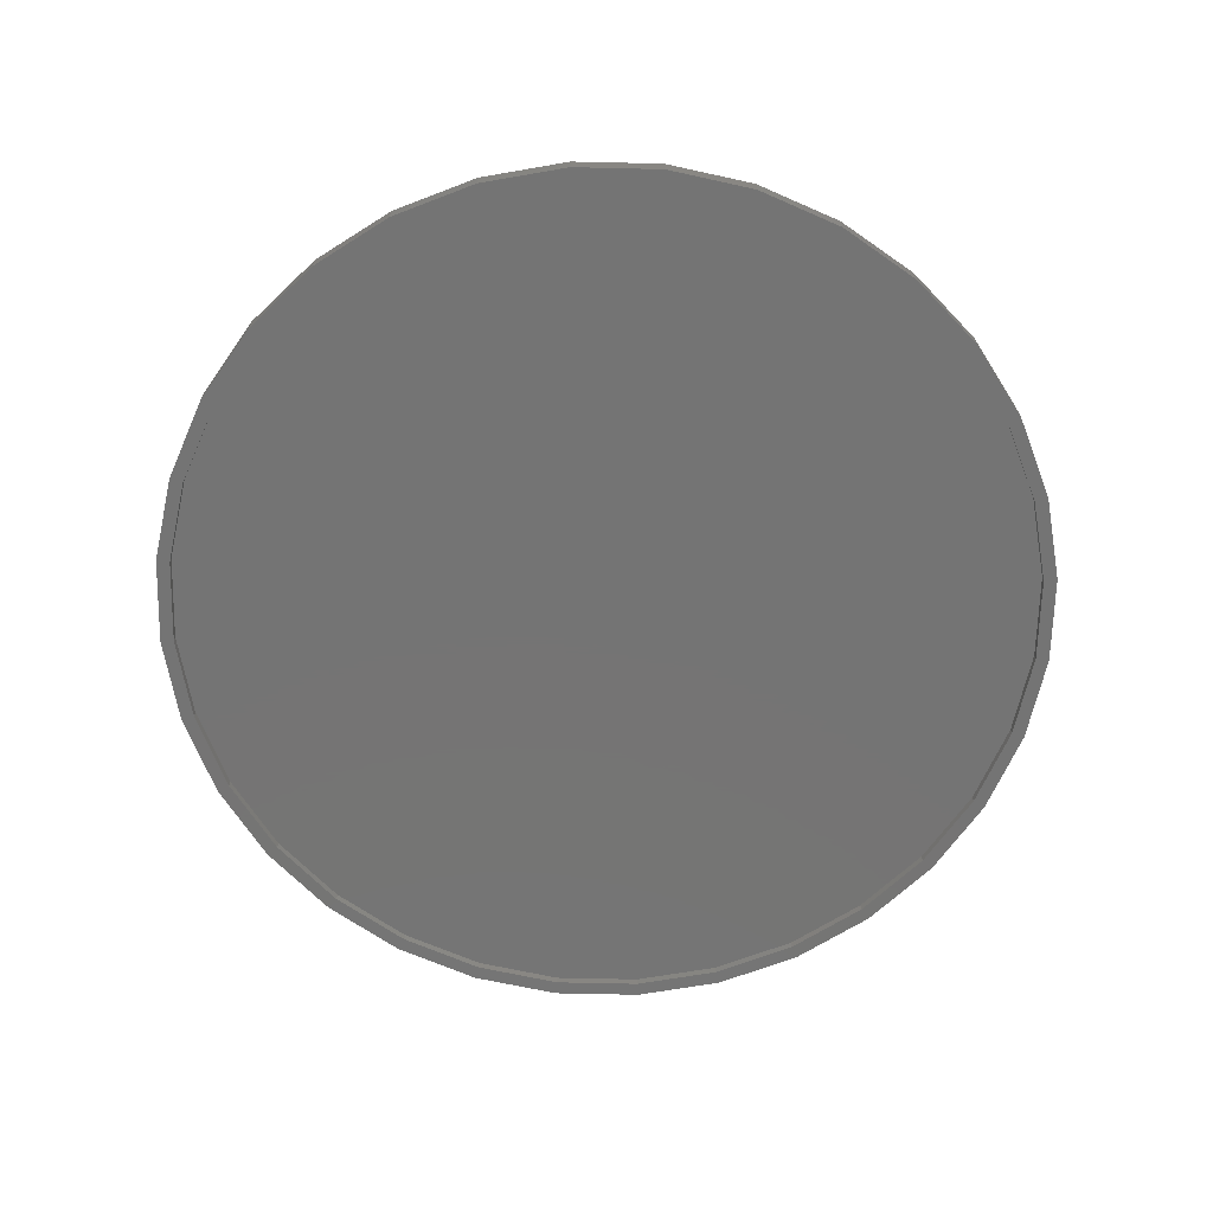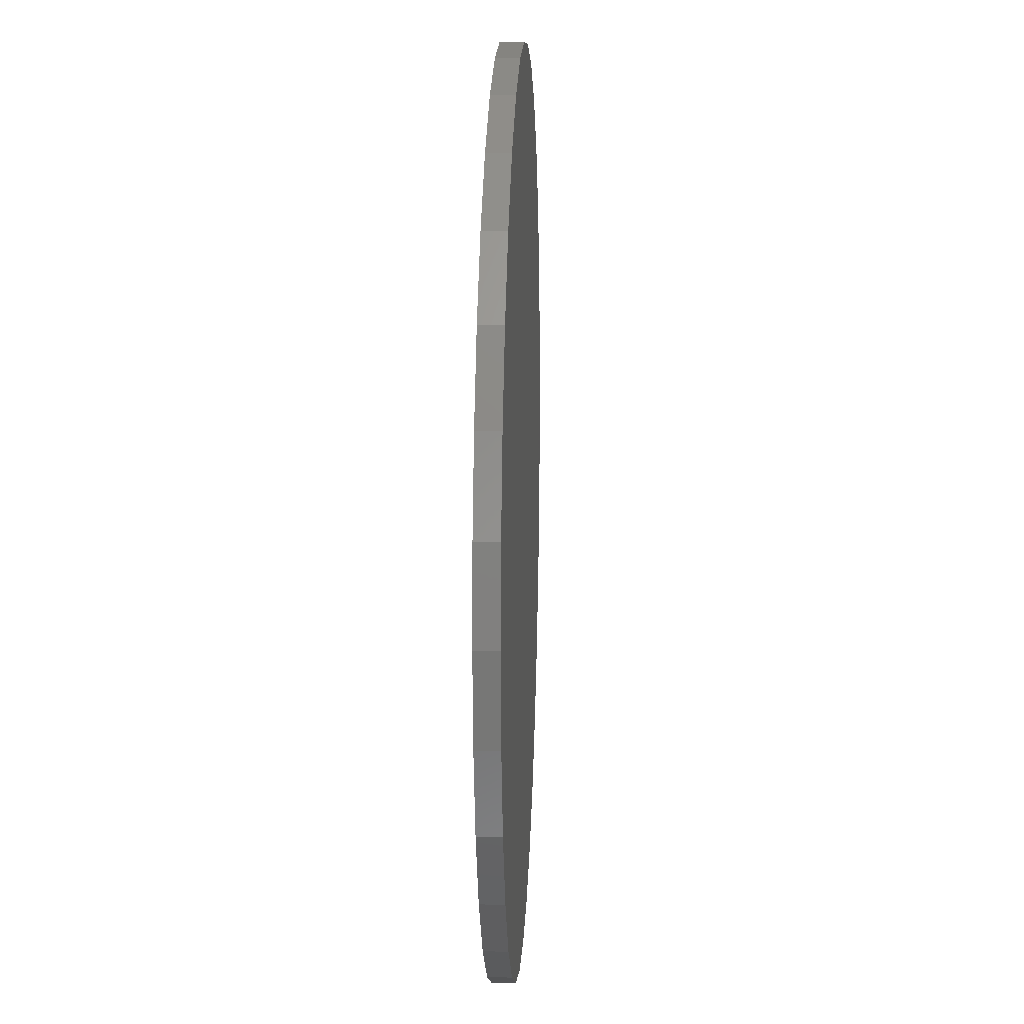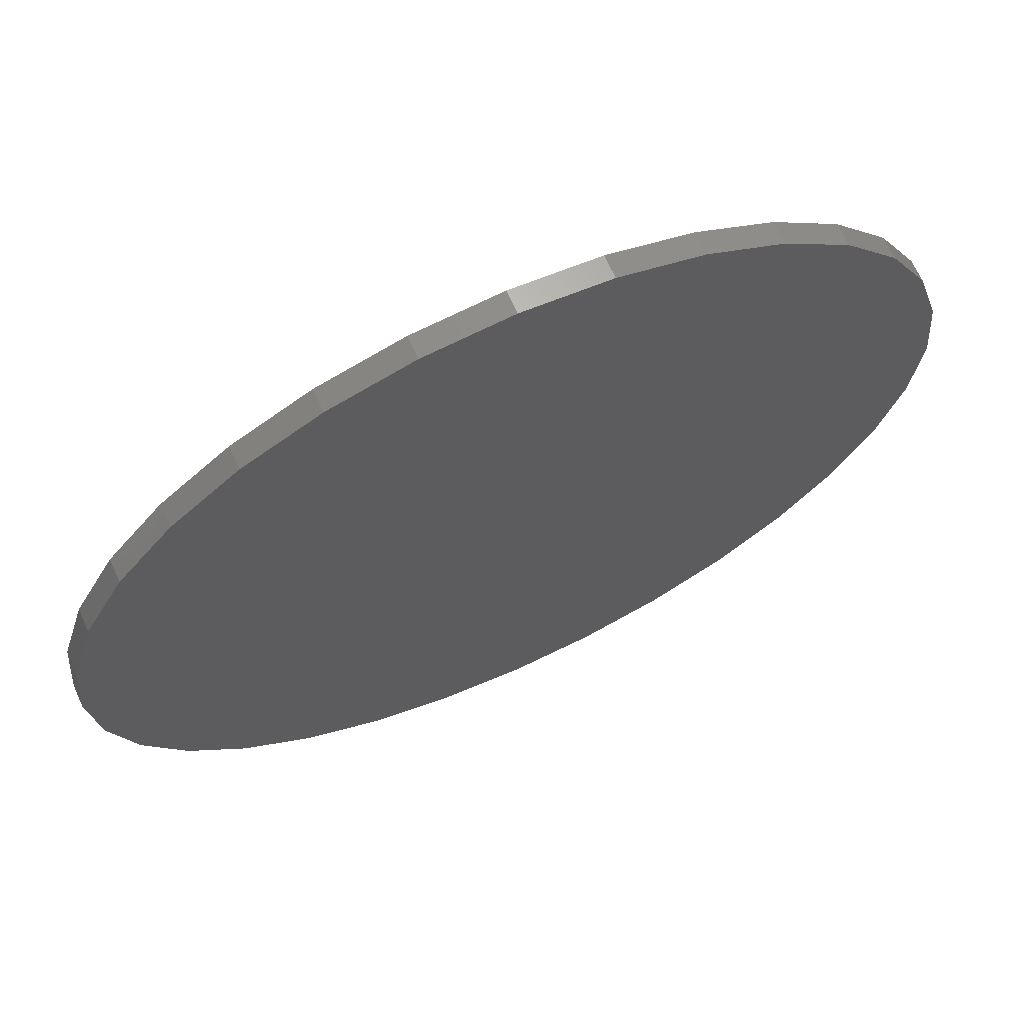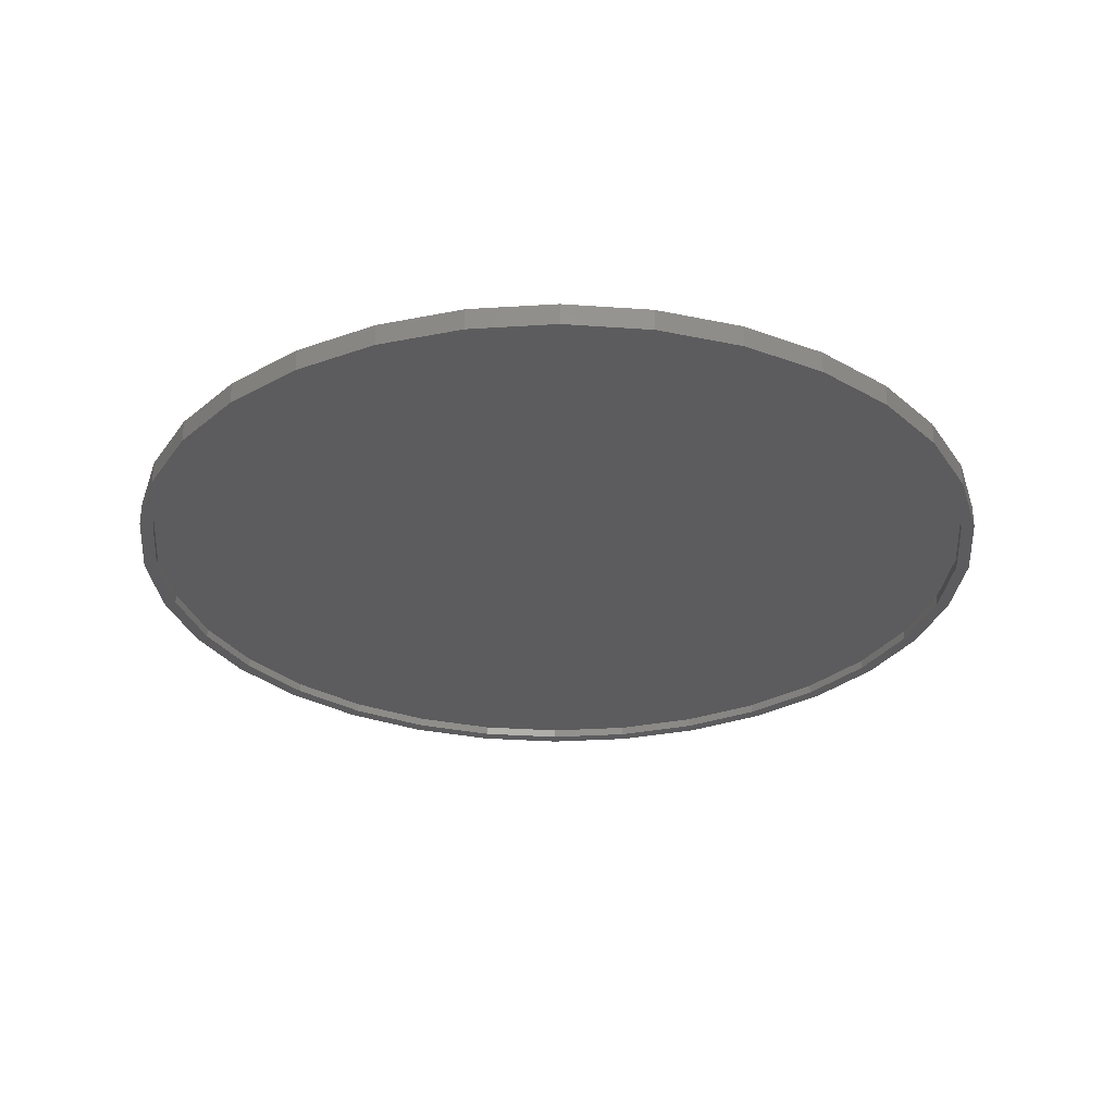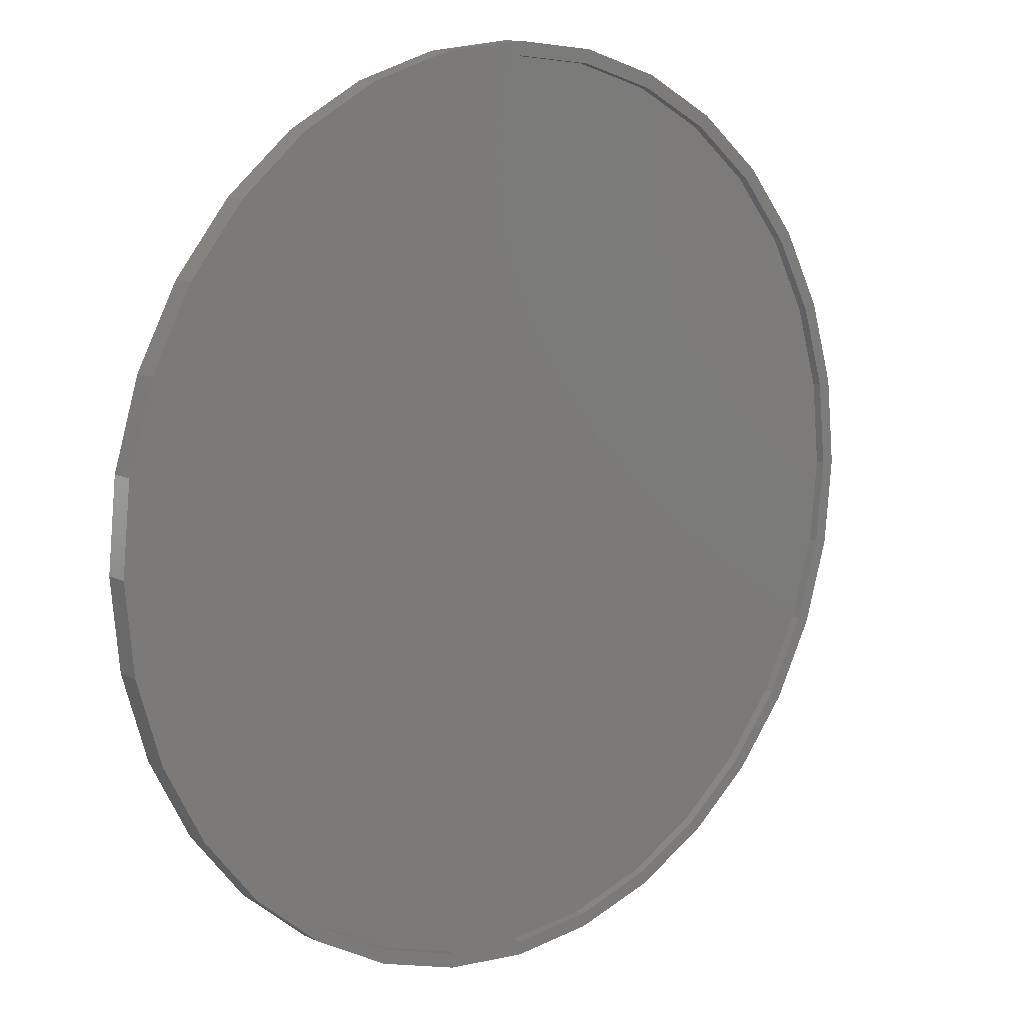
<metadata>
{"format":"stl","ext":"stl","renderer":"f3d","projection":"perspective","resolution":1024,"background":"white","views":[{"elev":-66.7,"azim":-108.2,"up":"+Y"},{"elev":14.3,"azim":92.6,"up":"+Z"},{"elev":67.9,"azim":155.4,"up":"+Z"},{"elev":-29.8,"azim":-101.6,"up":"+Y"},{"elev":11.1,"azim":-41.2,"up":"+Z"}]}
</metadata>
<code>
# stl→obj: 128 verts, 252 faces
v -0.143 -0.02344 0.7587
v 0.007895 -0.02344 0.7501
v 0.007895 -0.02344 0.7735
v -0.1384 -0.02344 0.7357
v -0.2881 -0.02344 0.7146
v 0.1588 -0.02344 -0.7587
v 0.3039 -0.02344 -0.7146
v 0.1542 -0.02344 -0.7357
v 0.007895 -0.02344 -0.7501
v 0.007895 -0.02344 -0.7735
v -0.143 -0.02344 -0.7587
v -0.1384 -0.02344 -0.7357
v -0.2881 -0.02344 -0.7146
v -0.2791 -0.02344 -0.693
v -0.4218 -0.02344 -0.6432
v -0.4088 -0.02344 -0.6237
v -0.5391 -0.02344 -0.547
v -0.5225 -0.02344 -0.5304
v -0.6353 -0.02344 -0.4297
v -0.6158 -0.02344 -0.4167
v -0.7067 -0.02344 -0.296
v -0.6851 -0.02344 -0.287
v -0.7508 -0.02344 -0.1509
v -0.7278 -0.02344 -0.1463
v -0.7656 -0.02344 4.392e-16
v -0.7422 -0.02344 9.138e-17
v -0.7508 -0.02344 0.1509
v -0.7278 -0.02344 0.1463
v -0.7067 -0.02344 0.296
v -0.6851 -0.02344 0.287
v -0.6353 -0.02344 0.4297
v -0.6158 -0.02344 0.4167
v -0.5391 -0.02344 0.547
v -0.5225 -0.02344 0.5304
v -0.4218 -0.02344 0.6432
v -0.4088 -0.02344 0.6237
v -0.2791 -0.02344 0.693
v 0.1588 -0.02344 0.7587
v 0.1542 -0.02344 0.7357
v 0.3039 -0.02344 0.7146
v 0.2949 -0.02344 0.693
v 0.4376 -0.02344 0.6432
v 0.4246 -0.02344 0.6237
v 0.5549 -0.02344 0.547
v 0.5383 -0.02344 0.5304
v 0.6511 -0.02344 0.4297
v 0.6316 -0.02344 0.4167
v 0.7225 -0.02344 0.296
v 0.7009 -0.02344 0.287
v 0.7666 -0.02344 0.1509
v 0.7436 -0.02344 0.1463
v 0.7814 -0.02344 -9.377e-17
v 0.758 -0.02344 -9.234e-17
v 0.7666 -0.02344 -0.1509
v 0.7436 -0.02344 -0.1463
v 0.7225 -0.02344 -0.296
v 0.7009 -0.02344 -0.287
v 0.6511 -0.02344 -0.4297
v 0.6316 -0.02344 -0.4167
v 0.5549 -0.02344 -0.547
v 0.5383 -0.02344 -0.5304
v 0.4376 -0.02344 -0.6432
v 0.4246 -0.02344 -0.6237
v 0.2949 -0.02344 -0.693
v 0.007895 -0.007812 -0.7501
v 0.1542 -0.007812 -0.7357
v 0.2949 -0.007812 -0.693
v 0.4246 -0.007812 -0.6237
v 0.5383 -0.007812 -0.5304
v 0.6316 -0.007812 -0.4167
v 0.7009 -0.007812 -0.287
v 0.7436 -0.007812 -0.1463
v 0.758 -0.007812 -2.76e-16
v -0.1384 -0.007812 -0.7357
v -0.2791 -0.007812 -0.693
v -0.4088 -0.007812 -0.6237
v -0.5225 -0.007812 -0.5304
v -0.6158 -0.007812 -0.4167
v -0.6851 -0.007812 -0.287
v -0.7278 -0.007812 -0.1463
v -0.7422 -0.007812 9.138e-17
v 0.007895 -0.007812 0.7501
v -0.1384 -0.007812 0.7357
v -0.2791 -0.007812 0.693
v -0.4088 -0.007812 0.6237
v -0.5225 -0.007812 0.5304
v -0.6158 -0.007812 0.4167
v -0.6851 -0.007812 0.287
v -0.7278 -0.007812 0.1463
v 0.1542 -0.007812 0.7357
v 0.2949 -0.007812 0.693
v 0.4246 -0.007812 0.6237
v 0.5383 -0.007812 0.5304
v 0.6316 -0.007812 0.4167
v 0.7009 -0.007812 0.287
v 0.7436 -0.007812 0.1463
v 0.7814 0.01562 -9.702e-16
v 0.7666 0.01562 -0.1509
v 0.7225 0.01562 -0.296
v 0.6511 0.01562 -0.4297
v 0.5549 0.01562 -0.547
v 0.4376 0.01562 -0.6432
v 0.3039 0.01562 -0.7146
v 0.1588 0.01562 -0.7587
v 0.007895 0.01562 -0.7735
v -0.143 0.01562 -0.7587
v -0.2881 0.01562 -0.7146
v -0.4218 0.01562 -0.6432
v -0.5391 0.01562 -0.547
v -0.6353 0.01562 -0.4297
v -0.7067 0.01562 -0.296
v -0.7508 0.01562 -0.1509
v -0.7656 0.01562 4.392e-16
v -0.7508 0.01562 0.1509
v -0.7067 0.01562 0.296
v -0.6353 0.01562 0.4297
v -0.5391 0.01562 0.547
v -0.4218 0.01562 0.6432
v -0.2881 0.01562 0.7146
v -0.143 0.01562 0.7587
v 0.007895 0.01562 0.7735
v 0.1588 0.01562 0.7587
v 0.3039 0.01562 0.7146
v 0.4376 0.01562 0.6432
v 0.5549 0.01562 0.547
v 0.6511 0.01562 0.4297
v 0.7225 0.01562 0.296
v 0.7666 0.01562 0.1509
f 1 2 3
f 4 2 1
f 1 5 4
f 6 7 8
f 6 8 9
f 6 9 10
f 10 9 11
f 11 9 12
f 11 12 13
f 13 12 14
f 13 14 15
f 15 14 16
f 15 16 17
f 17 16 18
f 17 18 19
f 19 18 20
f 19 20 21
f 21 20 22
f 21 22 23
f 23 22 24
f 23 24 25
f 25 24 26
f 25 26 27
f 27 26 28
f 27 28 29
f 29 28 30
f 29 30 31
f 31 30 32
f 31 32 33
f 33 32 34
f 33 34 35
f 35 34 36
f 35 36 5
f 5 36 37
f 5 37 4
f 3 2 38
f 38 2 39
f 38 39 40
f 40 39 41
f 40 41 42
f 42 41 43
f 42 43 44
f 44 43 45
f 44 45 46
f 46 45 47
f 46 47 48
f 48 47 49
f 48 49 50
f 50 49 51
f 50 51 52
f 52 51 53
f 52 53 54
f 54 53 55
f 54 55 56
f 56 55 57
f 56 57 58
f 58 57 59
f 58 59 60
f 60 59 61
f 60 61 62
f 62 61 63
f 62 63 7
f 7 63 64
f 7 64 8
f 65 8 66
f 66 8 64
f 66 64 67
f 67 64 63
f 67 63 68
f 68 63 61
f 68 61 69
f 69 61 59
f 69 59 70
f 70 59 57
f 70 57 71
f 71 57 55
f 71 55 72
f 72 55 53
f 72 53 73
f 8 65 9
f 9 65 74
f 9 74 12
f 12 74 75
f 12 75 14
f 14 75 76
f 14 76 16
f 16 76 77
f 16 77 18
f 18 77 78
f 18 78 20
f 20 78 79
f 20 79 22
f 22 79 80
f 22 80 24
f 24 80 81
f 24 81 26
f 82 4 83
f 83 4 37
f 83 37 84
f 84 37 36
f 84 36 85
f 85 36 34
f 85 34 86
f 86 34 32
f 86 32 87
f 87 32 30
f 87 30 88
f 88 30 28
f 88 28 89
f 89 28 26
f 89 26 81
f 4 82 2
f 2 82 90
f 2 90 39
f 39 90 91
f 39 91 41
f 41 91 92
f 41 92 43
f 43 92 93
f 43 93 45
f 45 93 94
f 45 94 47
f 47 94 95
f 47 95 49
f 49 95 96
f 49 96 51
f 51 96 73
f 51 73 53
f 97 52 98
f 98 52 54
f 98 54 99
f 99 54 56
f 99 56 100
f 100 56 58
f 100 58 101
f 101 58 60
f 101 60 102
f 102 60 62
f 102 62 103
f 103 62 7
f 103 7 104
f 104 7 6
f 104 6 105
f 105 6 10
f 105 10 106
f 106 10 11
f 106 11 107
f 107 11 13
f 107 13 108
f 108 13 15
f 108 15 109
f 109 15 17
f 109 17 110
f 110 17 19
f 110 19 111
f 111 19 21
f 111 21 112
f 112 21 23
f 112 23 113
f 113 23 25
f 113 25 114
f 114 25 27
f 114 27 115
f 115 27 29
f 115 29 116
f 116 29 31
f 116 31 117
f 117 31 33
f 117 33 118
f 118 33 35
f 118 35 119
f 119 35 5
f 119 5 120
f 120 5 1
f 120 1 121
f 121 1 3
f 121 3 122
f 122 3 38
f 122 38 123
f 123 38 40
f 123 40 124
f 124 40 42
f 124 42 125
f 125 42 44
f 125 44 126
f 126 44 46
f 126 46 127
f 127 46 48
f 127 48 128
f 128 48 50
f 128 50 97
f 97 50 52
f 121 122 120
f 105 106 104
f 104 106 107
f 104 107 103
f 103 107 108
f 103 108 102
f 102 108 109
f 102 109 101
f 101 109 110
f 101 110 100
f 100 110 111
f 100 111 99
f 99 111 112
f 99 112 98
f 98 112 113
f 98 113 97
f 97 113 114
f 97 114 128
f 128 114 115
f 128 115 127
f 127 115 116
f 127 116 126
f 126 116 117
f 126 117 125
f 125 117 118
f 125 118 124
f 124 118 119
f 124 119 123
f 123 119 120
f 123 120 122
f 83 90 82
f 90 83 91
f 91 83 84
f 91 84 92
f 92 84 85
f 92 85 93
f 93 85 86
f 93 86 94
f 94 86 87
f 94 87 95
f 95 87 88
f 95 88 96
f 96 88 89
f 96 89 73
f 73 89 81
f 73 81 72
f 72 81 80
f 72 80 71
f 71 80 79
f 71 79 70
f 70 79 78
f 70 78 69
f 69 78 77
f 69 77 68
f 68 77 76
f 68 76 67
f 67 76 75
f 67 75 66
f 66 75 74
f 66 74 65

</code>
